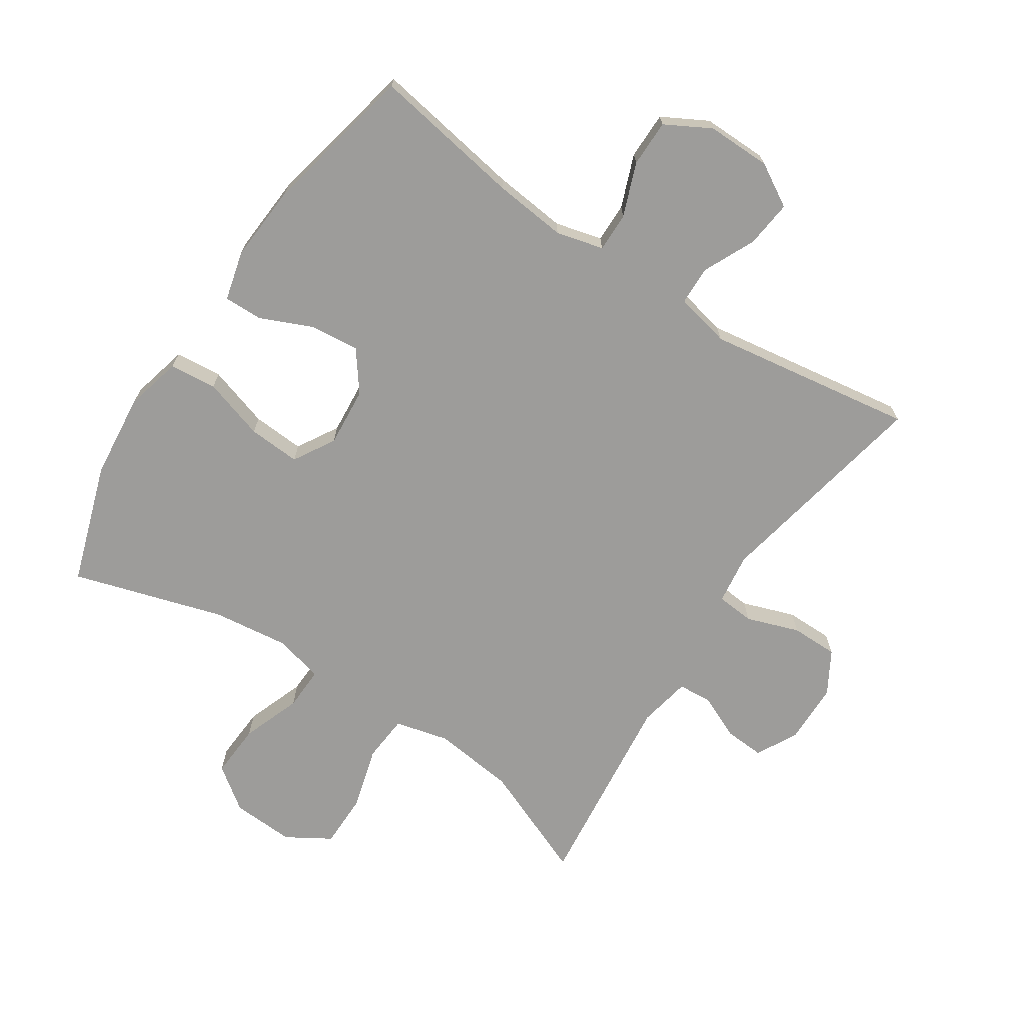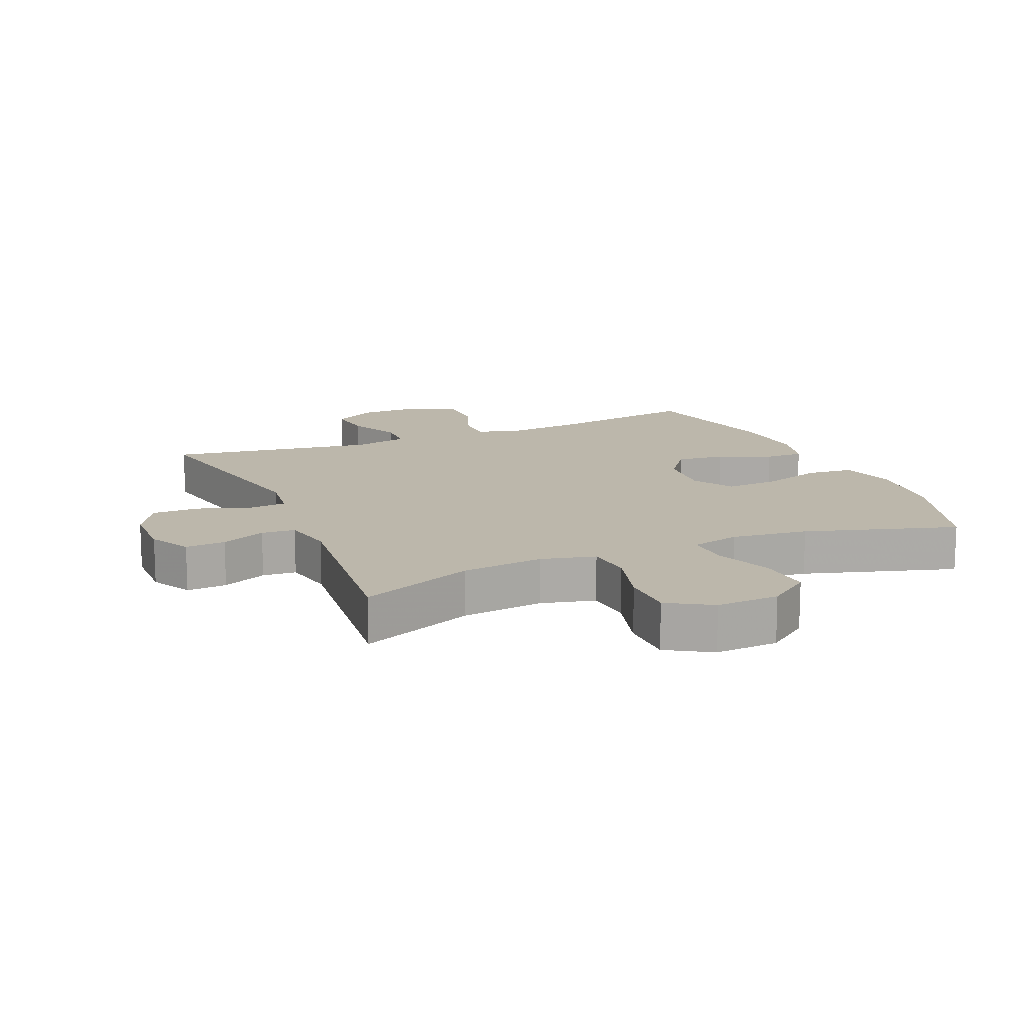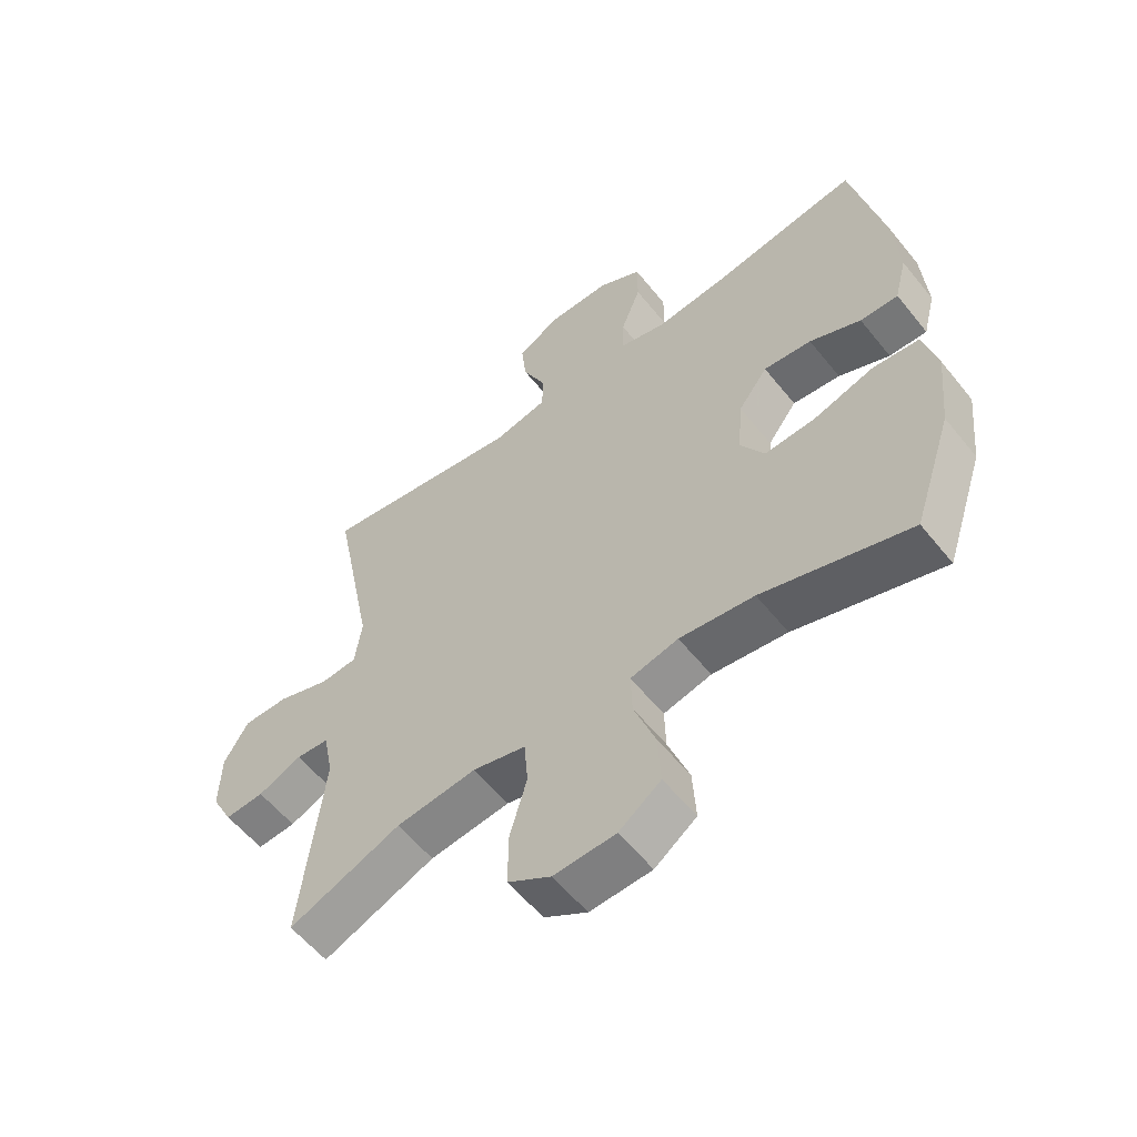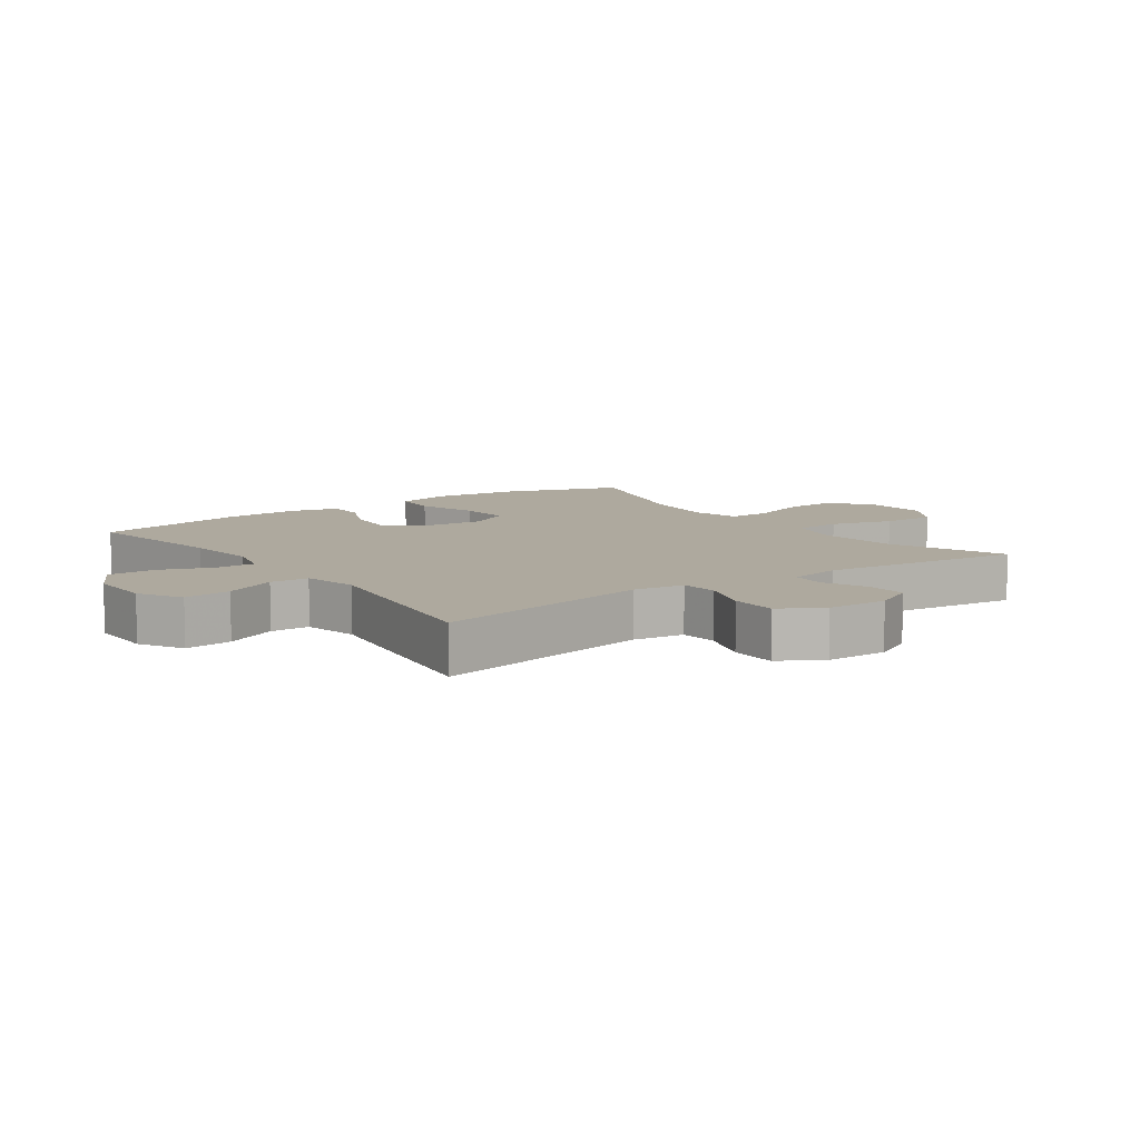
<metadata>
{"format":"obj","ext":"obj","renderer":"f3d","projection":"perspective","resolution":1024,"background":"white","views":[{"elev":-70.0,"azim":-33.5,"up":"+Y"},{"elev":14.3,"azim":156.7,"up":"+Y"},{"elev":-57.7,"azim":-141.6,"up":"+Z"},{"elev":9.0,"azim":54.5,"up":"+Y"}]}
</metadata>
<code>
v 0.5 0.07 -0.5
v 0.32 0.07 -0.426
v 0.191 0.07 -0.411
v 0.106 0.07 -0.432
v 0.1 0.07 -0.506
v 0.128 0.07 -0.604
v 0.128 0.07 -0.69
v 0.059 0.07 -0.732
v -0.04 0.07 -0.727
v -0.107 0.07 -0.678
v -0.102 0.07 -0.593
v -0.068 0.07 -0.5
v -0.066 0.07 -0.432
v -0.143 0.07 -0.413
v -0.263 0.07 -0.428
v -0.5 0.07 -0.5
v -0.563 0.07 -0.311
v -0.577 0.07 -0.177
v -0.555 0.07 -0.088
v -0.481 0.07 -0.081
v -0.384 0.07 -0.111
v -0.302 0.07 -0.116
v -0.264 0.07 -0.051
v -0.272 0.07 0.042
v -0.319 0.07 0.105
v -0.396 0.07 0.097
v -0.478 0.07 0.061
v -0.539 0.07 0.06
v -0.559 0.07 0.138
v -0.551 0.07 0.26
v -0.5 0.07 0.5
v -0.264 0.07 0.461
v -0.149 0.07 0.449
v -0.075 0.07 0.468
v -0.076 0.07 0.53
v -0.108 0.07 0.613
v -0.108 0.07 0.687
v -0.037 0.07 0.726
v 0.064 0.07 0.725
v 0.131 0.07 0.686
v 0.123 0.07 0.612
v 0.085 0.07 0.53
v 0.087 0.07 0.469
v 0.174 0.07 0.45
v 0.5 0.07 0.5
v 0.432 0.07 0.154
v 0.443 0.07 0.074
v 0.502 0.07 0.069
v 0.585 0.07 0.098
v 0.659 0.07 0.098
v 0.698 0.07 0.031
v 0.7 0.07 -0.065
v 0.666 0.07 -0.13
v 0.603 0.07 -0.126
v 0.533 0.07 -0.095
v 0.48 0.07 -0.099
v 0.464 0.07 -0.181
v 0.5 0 -0.5
v 0.32 0 -0.426
v 0.191 0 -0.411
v 0.106 0 -0.432
v 0.1 0 -0.506
v 0.128 0 -0.604
v 0.128 0 -0.69
v 0.059 0 -0.732
v -0.04 0 -0.727
v -0.107 0 -0.678
v -0.102 0 -0.593
v -0.068 0 -0.5
v -0.066 0 -0.432
v -0.143 0 -0.413
v -0.263 0 -0.428
v -0.5 0 -0.5
v -0.563 0 -0.311
v -0.577 0 -0.177
v -0.555 0 -0.088
v -0.481 0 -0.081
v -0.384 0 -0.111
v -0.302 0 -0.116
v -0.264 0 -0.051
v -0.272 0 0.042
v -0.319 0 0.105
v -0.396 0 0.097
v -0.478 0 0.061
v -0.539 0 0.06
v -0.559 0 0.138
v -0.551 0 0.26
v -0.5 0 0.5
v -0.264 0 0.461
v -0.149 0 0.449
v -0.075 0 0.468
v -0.076 0 0.53
v -0.108 0 0.613
v -0.108 0 0.687
v -0.037 0 0.726
v 0.064 0 0.725
v 0.131 0 0.686
v 0.123 0 0.612
v 0.085 0 0.53
v 0.087 0 0.469
v 0.174 0 0.45
v 0.5 0 0.5
v 0.432 0 0.154
v 0.443 0 0.074
v 0.502 0 0.069
v 0.585 0 0.098
v 0.659 0 0.098
v 0.698 0 0.031
v 0.7 0 -0.065
v 0.666 0 -0.13
v 0.603 0 -0.126
v 0.533 0 -0.095
v 0.48 0 -0.099
v 0.464 0 -0.181
f 53 54 55
f 52 53 55
f 51 52 55
f 50 51 55
f 49 50 55
f 48 49 55
f 47 48 55 56
f 44 45 46
f 43 44 46 47
f 40 41 42
f 39 40 42
f 38 39 42
f 37 38 42
f 36 37 42
f 35 36 42
f 34 35 42 43
f 47 56 57
f 43 47 57
f 34 43 57
f 33 34 57
f 30 31 32
f 29 30 32
f 28 29 32
f 27 28 32
f 26 27 32
f 19 20 21
f 18 19 21
f 17 18 21
f 16 17 21
f 15 16 21
f 14 15 21 22
f 13 14 22 23
f 10 11 12
f 9 10 12
f 8 9 12
f 7 8 12
f 6 7 12
f 5 6 12
f 4 5 12 13
f 13 23 24
f 4 13 24
f 3 4 24
f 57 1 2
f 3 24 25
f 2 3 25
f 57 2 25
f 33 57 25
f 25 26 32 33
f 112 111 110
f 112 110 109
f 112 109 108
f 112 108 107
f 112 107 106
f 112 106 105
f 113 112 105 104
f 103 102 101
f 104 103 101 100
f 99 98 97
f 99 97 96
f 99 96 95
f 99 95 94
f 99 94 93
f 99 93 92
f 100 99 92 91
f 114 113 104
f 114 104 100
f 114 100 91
f 114 91 90
f 89 88 87
f 89 87 86
f 89 86 85
f 89 85 84
f 89 84 83
f 78 77 76
f 78 76 75
f 78 75 74
f 78 74 73
f 78 73 72
f 79 78 72 71
f 80 79 71 70
f 69 68 67
f 69 67 66
f 69 66 65
f 69 65 64
f 69 64 63
f 69 63 62
f 70 69 62 61
f 81 80 70
f 81 70 61
f 81 61 60
f 59 58 114
f 82 81 60
f 82 60 59
f 82 59 114
f 82 114 90
f 90 89 83 82
f 1 58 59 2
f 2 59 60 3
f 3 60 61 4
f 4 61 62 5
f 5 62 63 6
f 6 63 64 7
f 7 64 65 8
f 8 65 66 9
f 9 66 67 10
f 10 67 68 11
f 11 68 69 12
f 12 69 70 13
f 13 70 71 14
f 14 71 72 15
f 15 72 73 16
f 16 73 74 17
f 17 74 75 18
f 18 75 76 19
f 19 76 77 20
f 20 77 78 21
f 21 78 79 22
f 22 79 80 23
f 23 80 81 24
f 24 81 82 25
f 25 82 83 26
f 26 83 84 27
f 27 84 85 28
f 28 85 86 29
f 29 86 87 30
f 30 87 88 31
f 31 88 89 32
f 32 89 90 33
f 33 90 91 34
f 34 91 92 35
f 35 92 93 36
f 36 93 94 37
f 37 94 95 38
f 38 95 96 39
f 39 96 97 40
f 40 97 98 41
f 41 98 99 42
f 42 99 100 43
f 43 100 101 44
f 44 101 102 45
f 45 102 103 46
f 46 103 104 47
f 47 104 105 48
f 48 105 106 49
f 49 106 107 50
f 50 107 108 51
f 51 108 109 52
f 52 109 110 53
f 53 110 111 54
f 54 111 112 55
f 55 112 113 56
f 56 113 114 57
f 57 114 58 1

</code>
